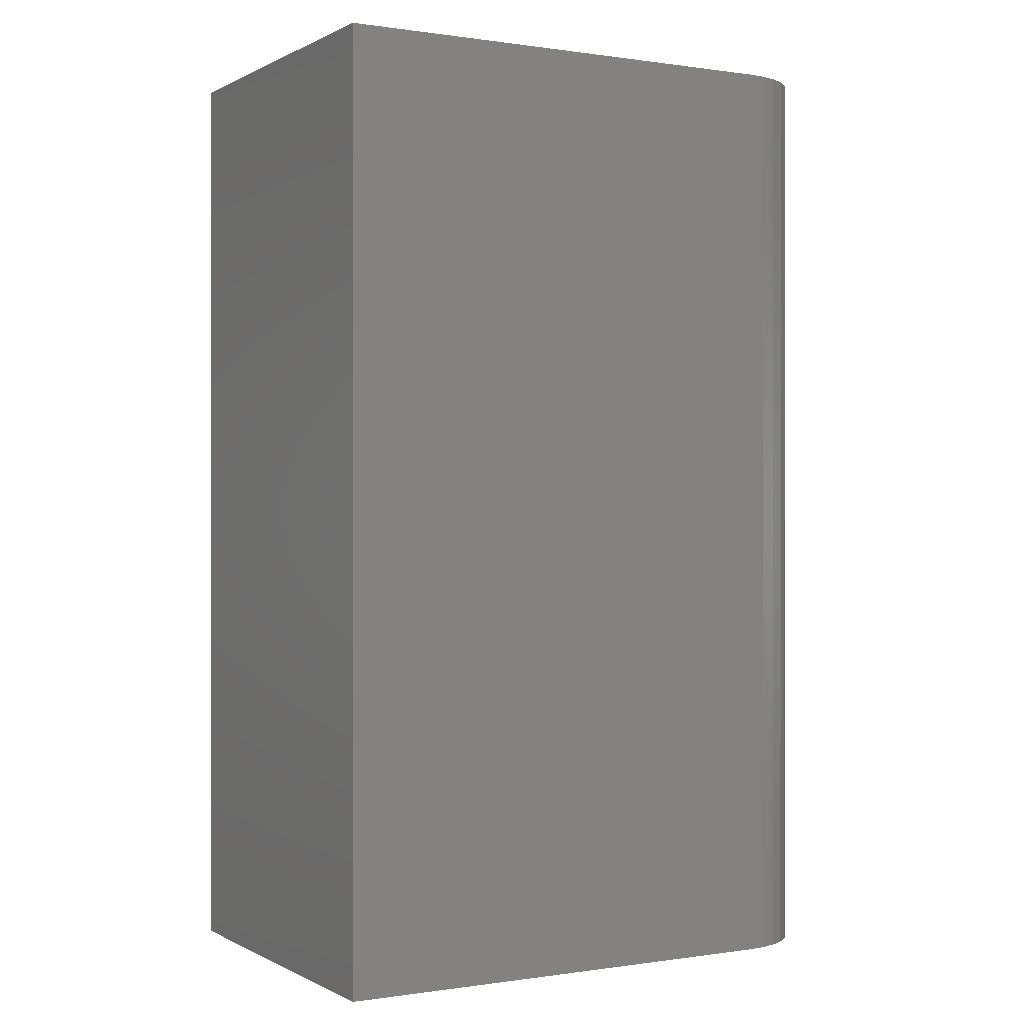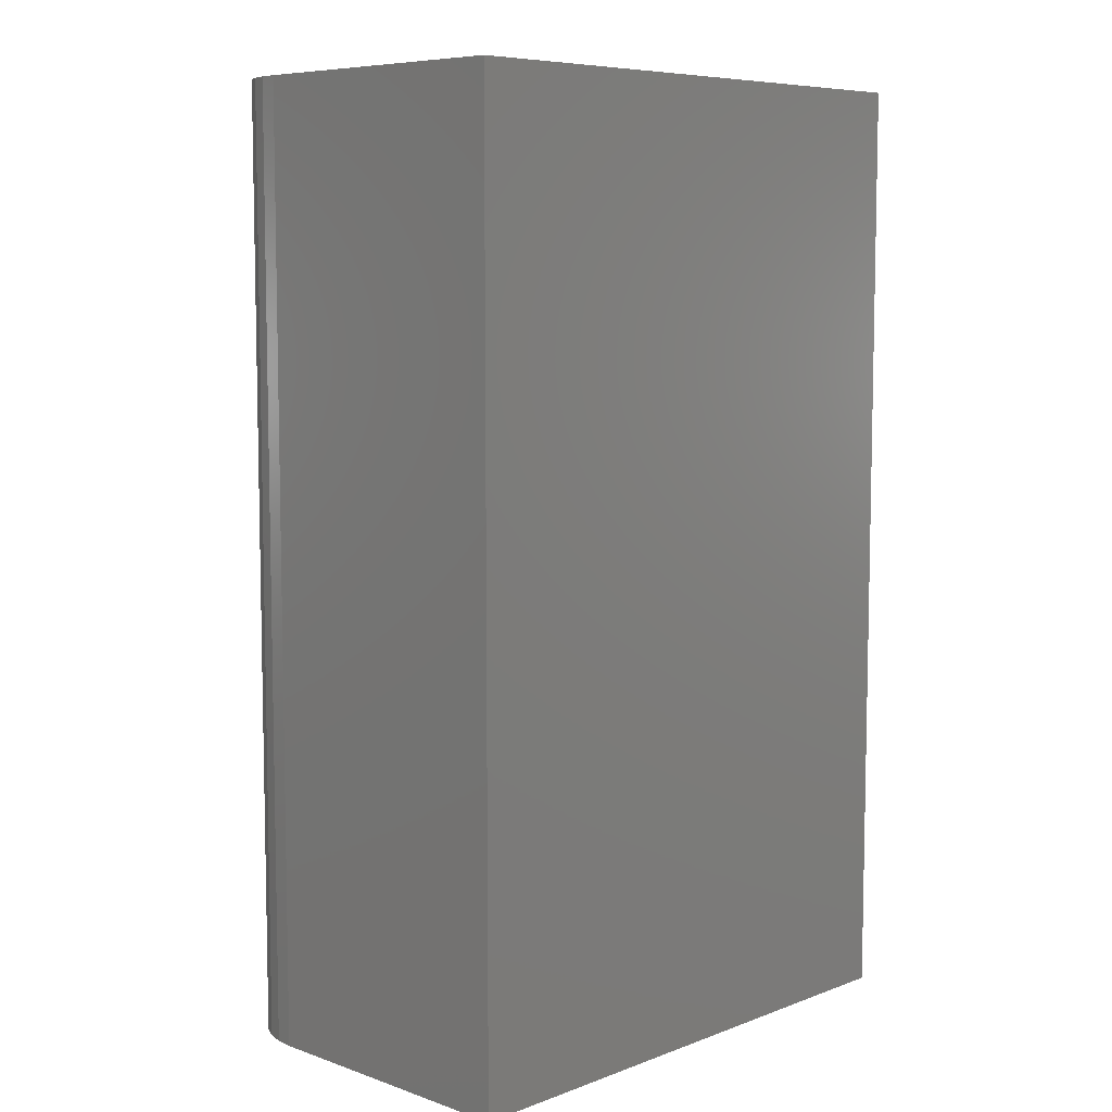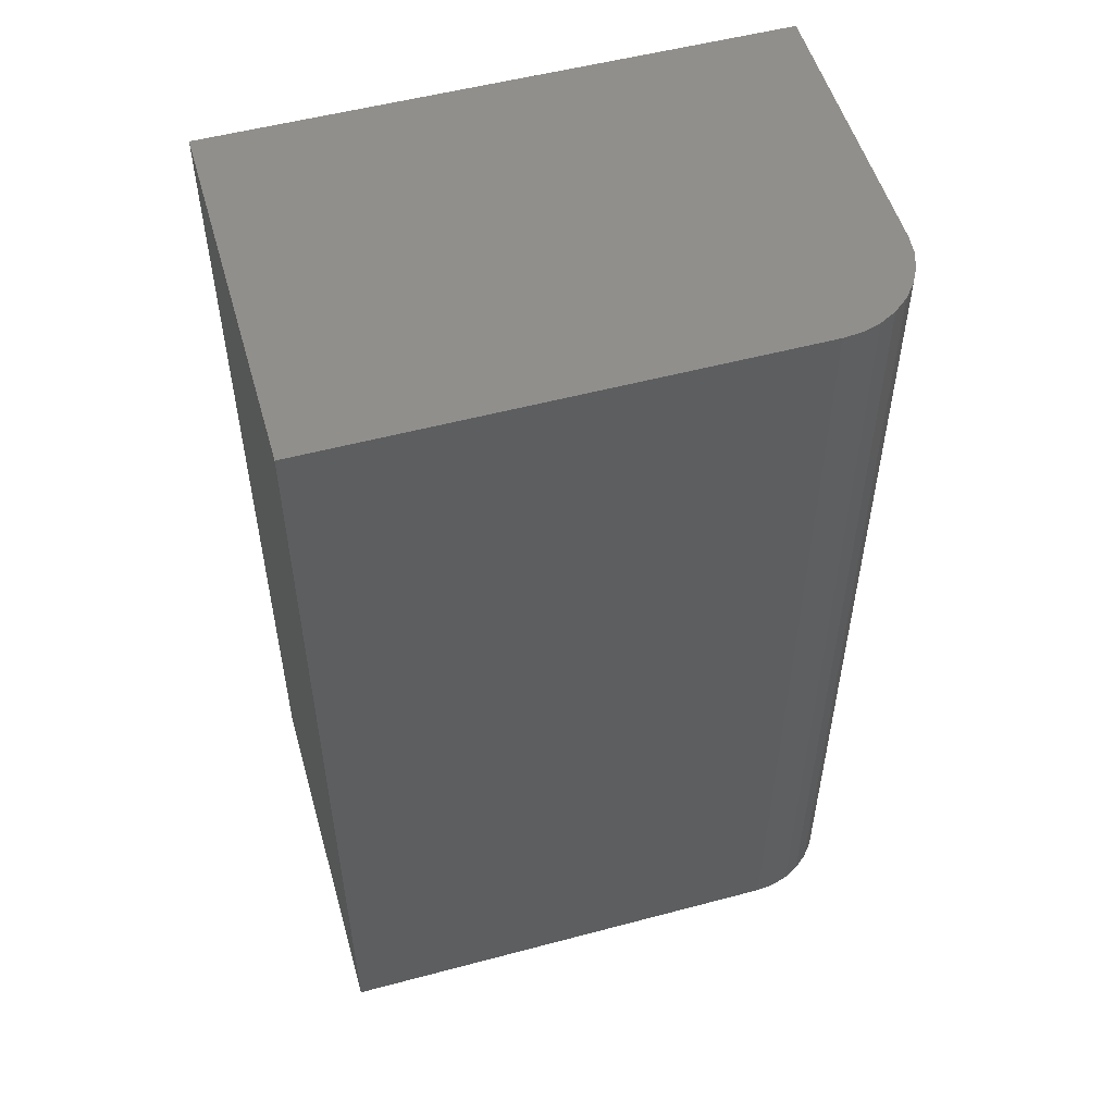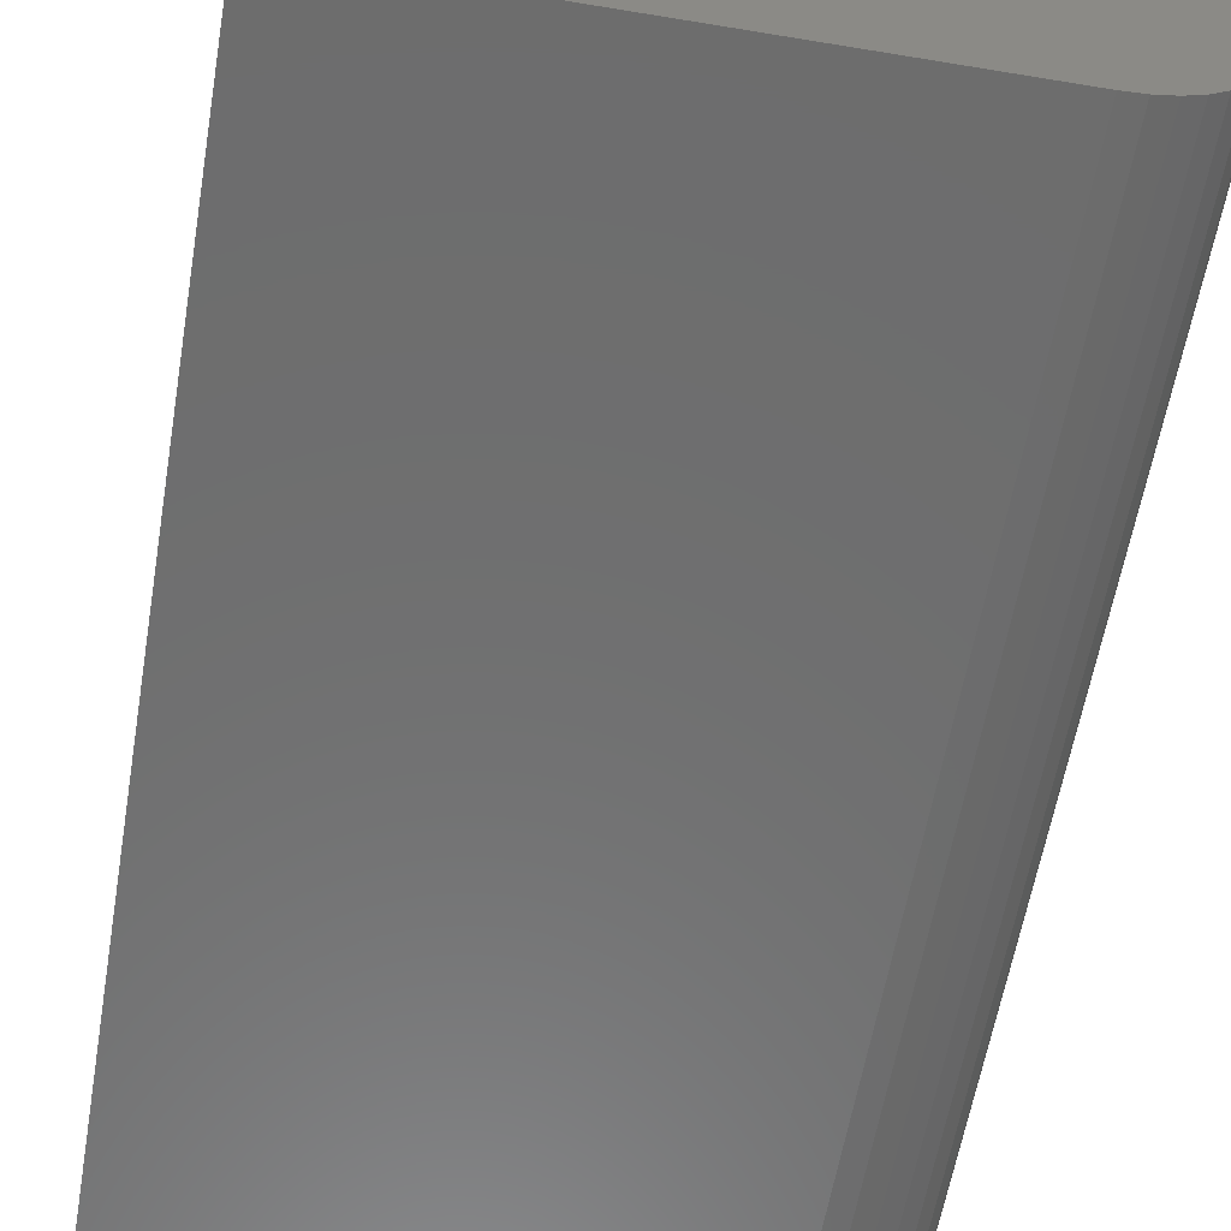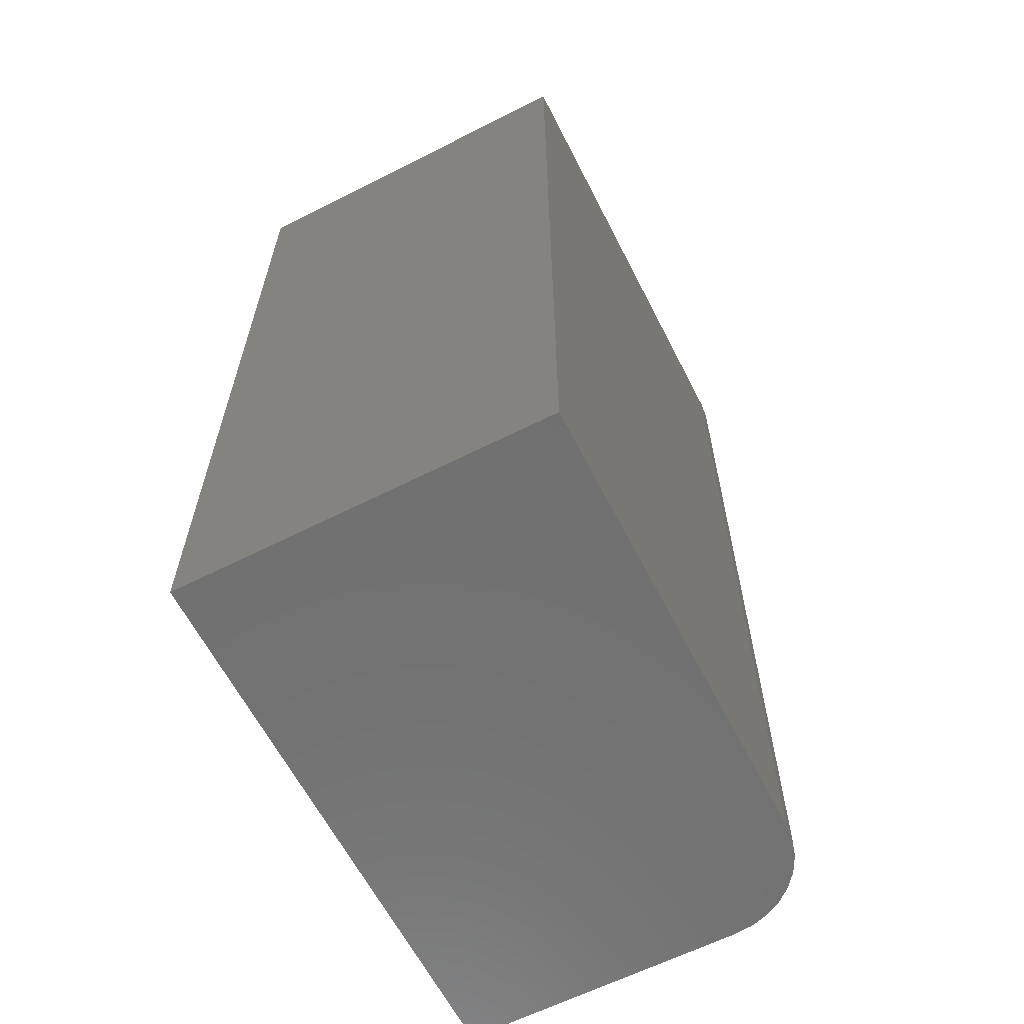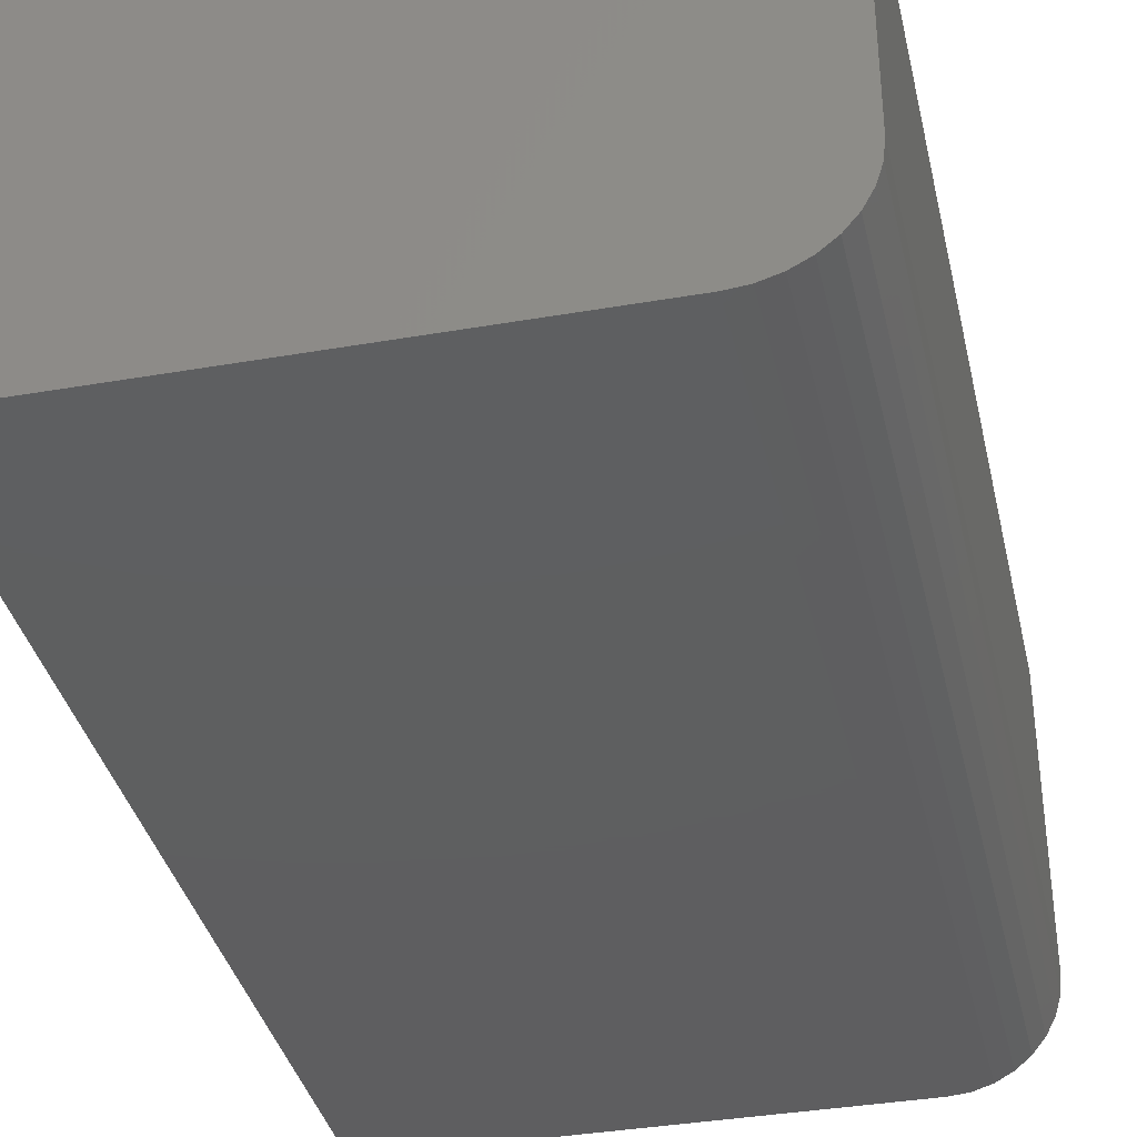
<metadata>
{"format":"stl","ext":"stl","renderer":"f3d","projection":"perspective","resolution":1024,"background":"white","views":[{"elev":0.1,"azim":150.5,"up":"+Y"},{"elev":7.5,"azim":-46.0,"up":"+Y"},{"elev":53.2,"azim":164.1,"up":"+Y"},{"elev":-59.6,"azim":170.3,"up":"+Z"},{"elev":-62.6,"azim":117.1,"up":"+Y"},{"elev":-36.6,"azim":-167.3,"up":"+Z"}]}
</metadata>
<code>
# stl→obj: 24 verts, 44 faces
v -0.1406 0 0
v -0.1406 0.625 0
v 0.1719 0 0
v 0.1719 0.625 0
v -0.2031 0.625 0.25
v -0.2031 0.625 0.0625
v -0.2031 0 0.25
v -0.2031 0 0.0625
v 0.1719 0.625 0.25
v -0.1528 0.625 0.001201
v -0.1645 0.625 0.004758
v -0.1753 0.625 0.01053
v -0.1848 0.625 0.01831
v -0.1926 0.625 0.02778
v -0.1984 0.625 0.03858
v -0.2019 0.625 0.05031
v -0.2019 0 0.05031
v 0.1719 0 0.25
v -0.1984 0 0.03858
v -0.1926 0 0.02778
v -0.1848 0 0.01831
v -0.1753 0 0.01053
v -0.1645 0 0.004758
v -0.1528 0 0.001201
f 1 2 3
f 3 2 4
f 5 6 7
f 7 6 8
f 5 9 4
f 5 4 2
f 5 2 10
f 5 10 11
f 5 11 12
f 5 12 13
f 5 13 14
f 5 14 15
f 5 15 16
f 5 16 6
f 8 17 7
f 1 3 18
f 1 18 7
f 1 7 17
f 1 17 19
f 1 19 20
f 1 20 21
f 1 21 22
f 1 22 23
f 1 23 24
f 2 1 10
f 10 1 24
f 10 24 11
f 11 24 23
f 11 23 12
f 12 23 22
f 12 22 13
f 13 22 21
f 13 21 14
f 14 21 20
f 14 20 15
f 15 20 19
f 15 19 16
f 16 19 17
f 16 17 6
f 6 17 8
f 7 18 5
f 5 18 9
f 18 3 9
f 9 3 4

</code>
